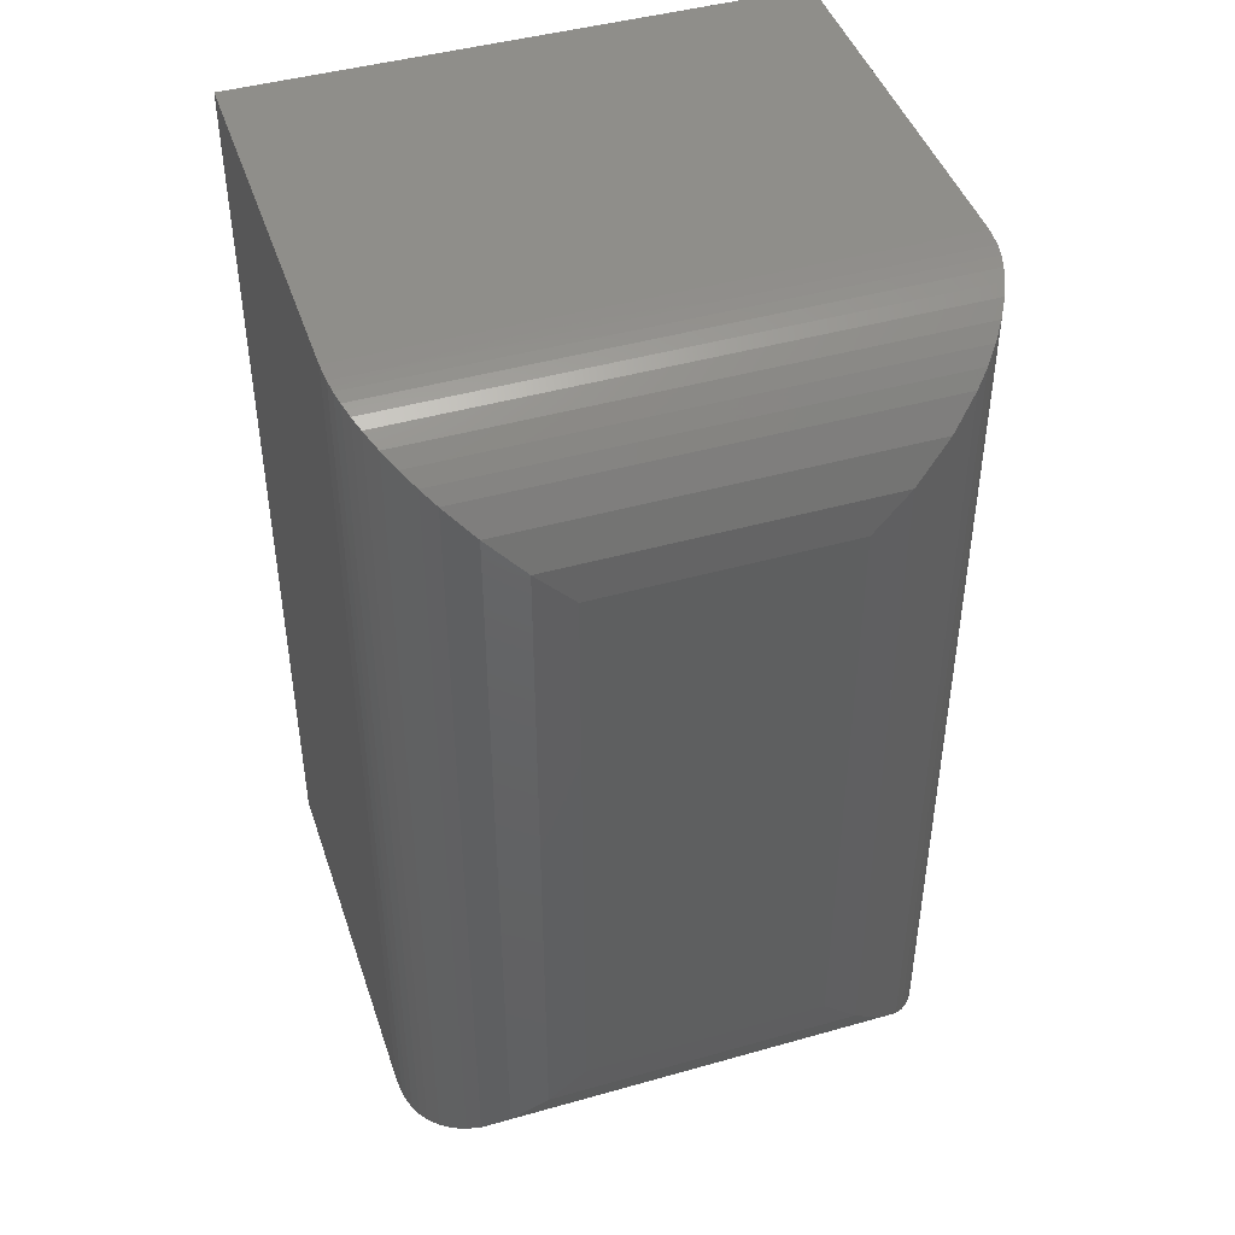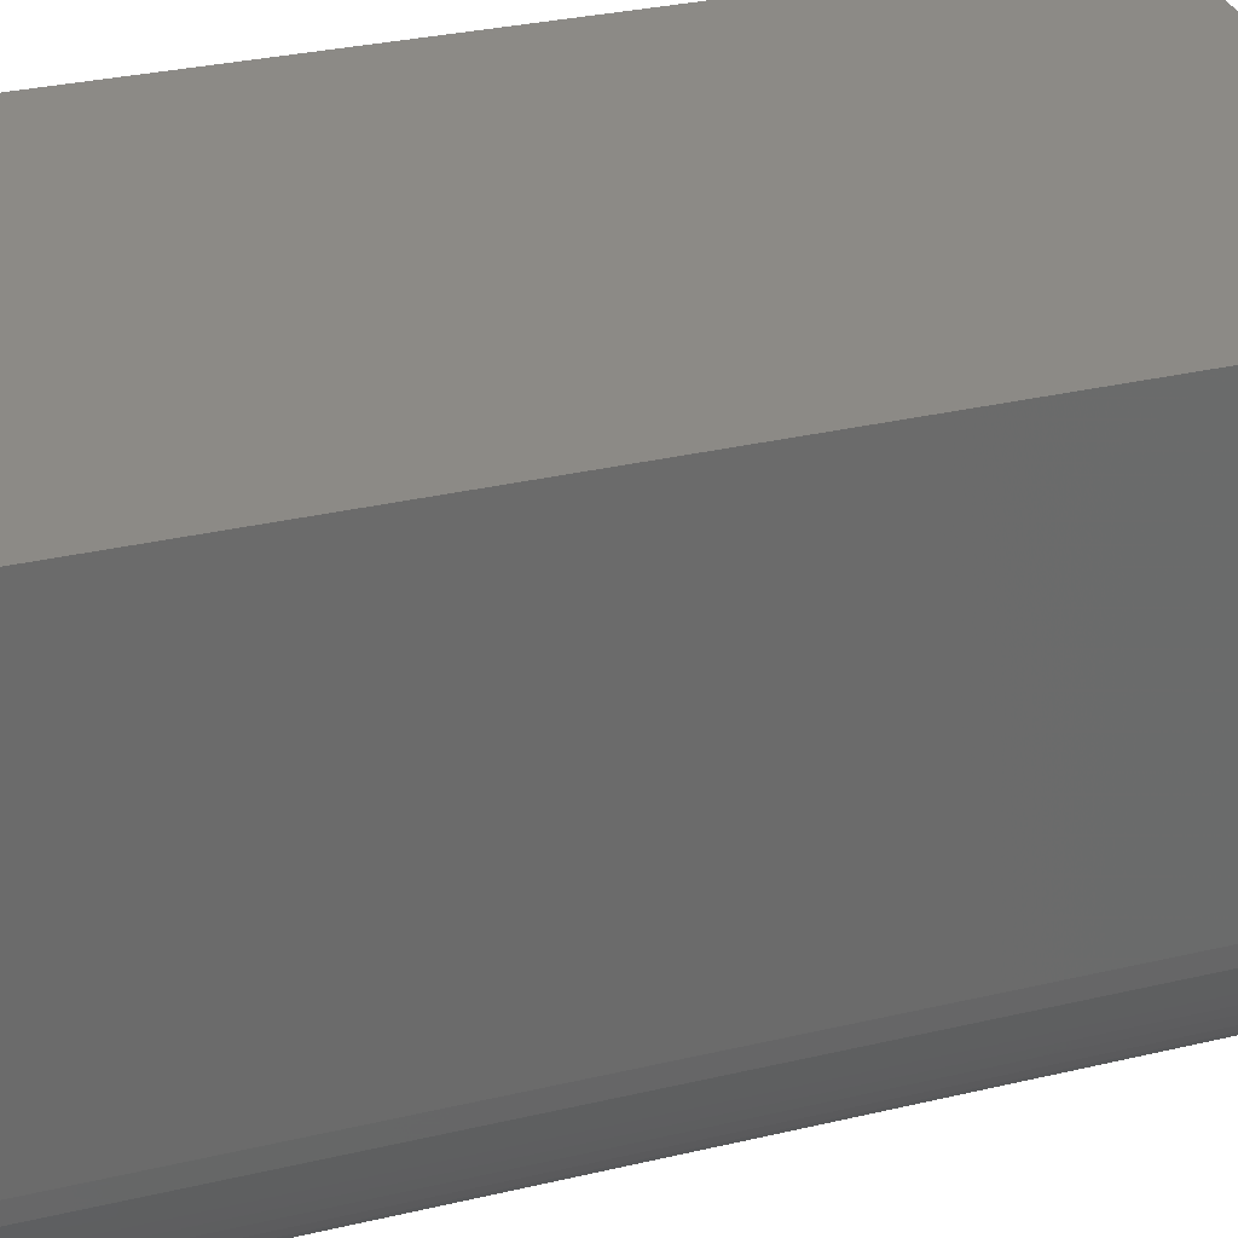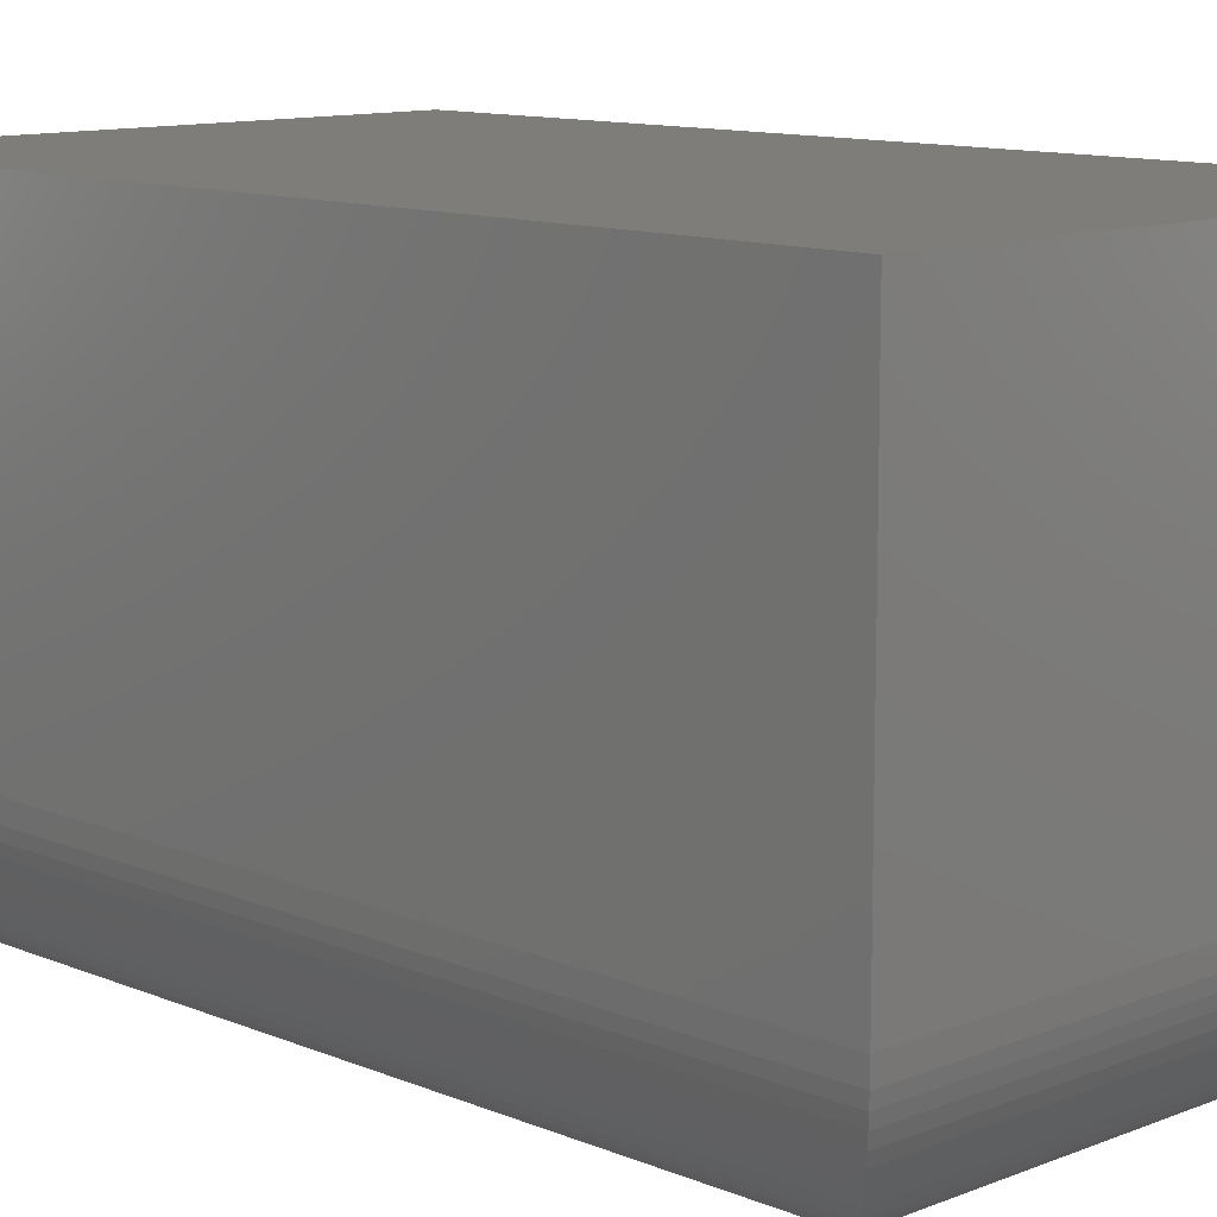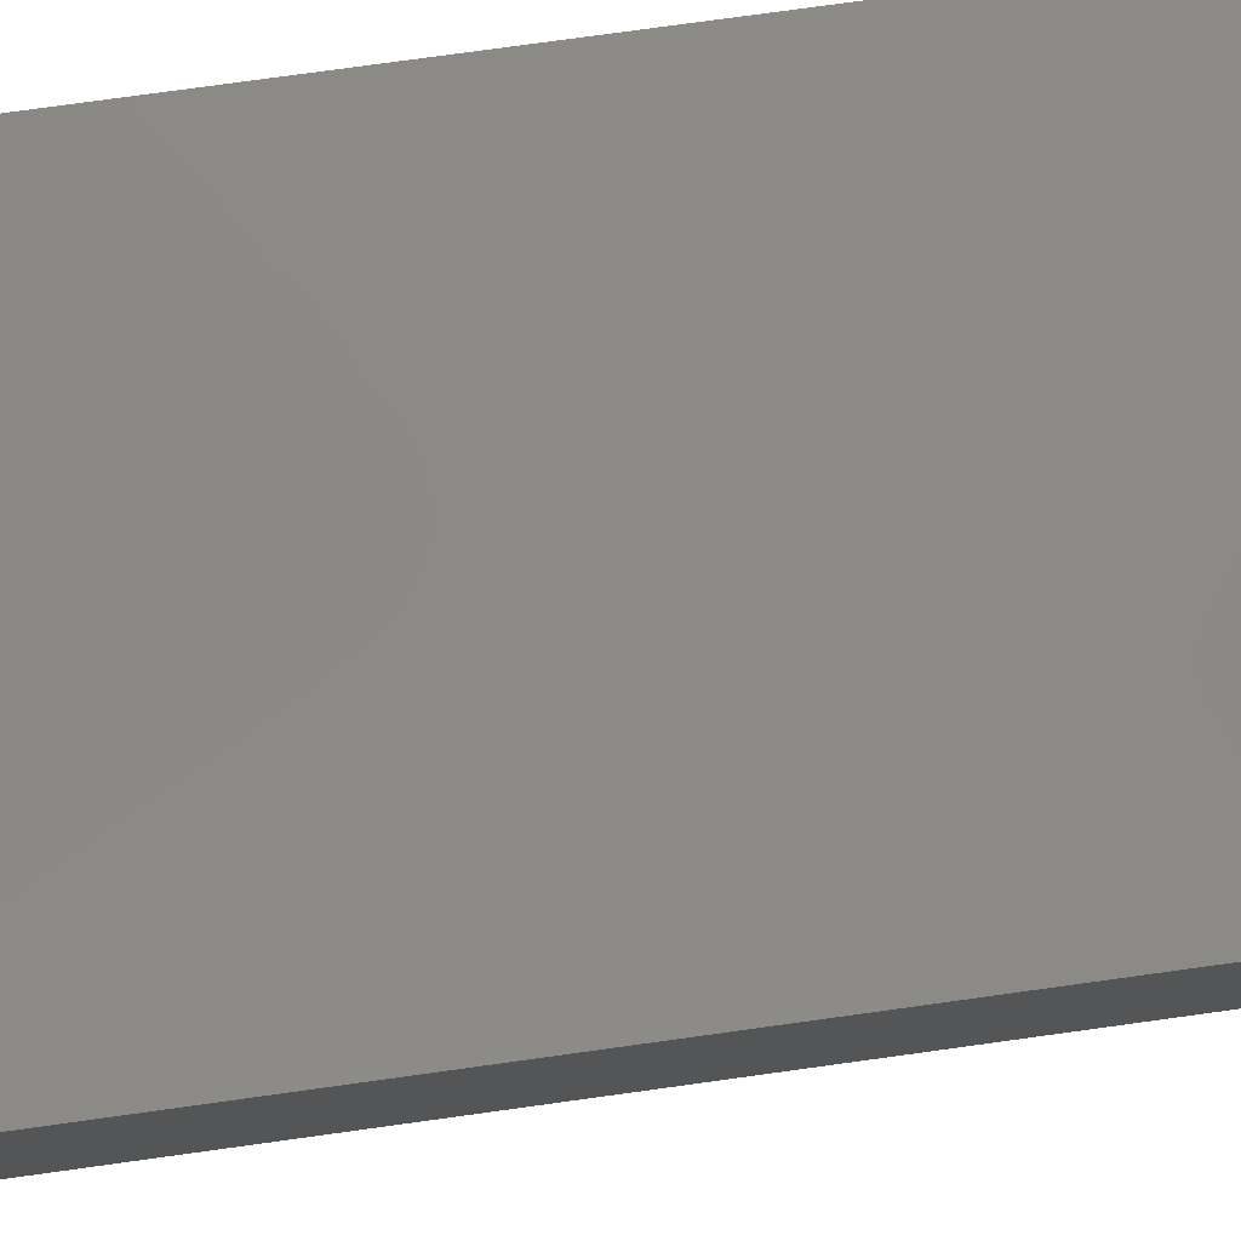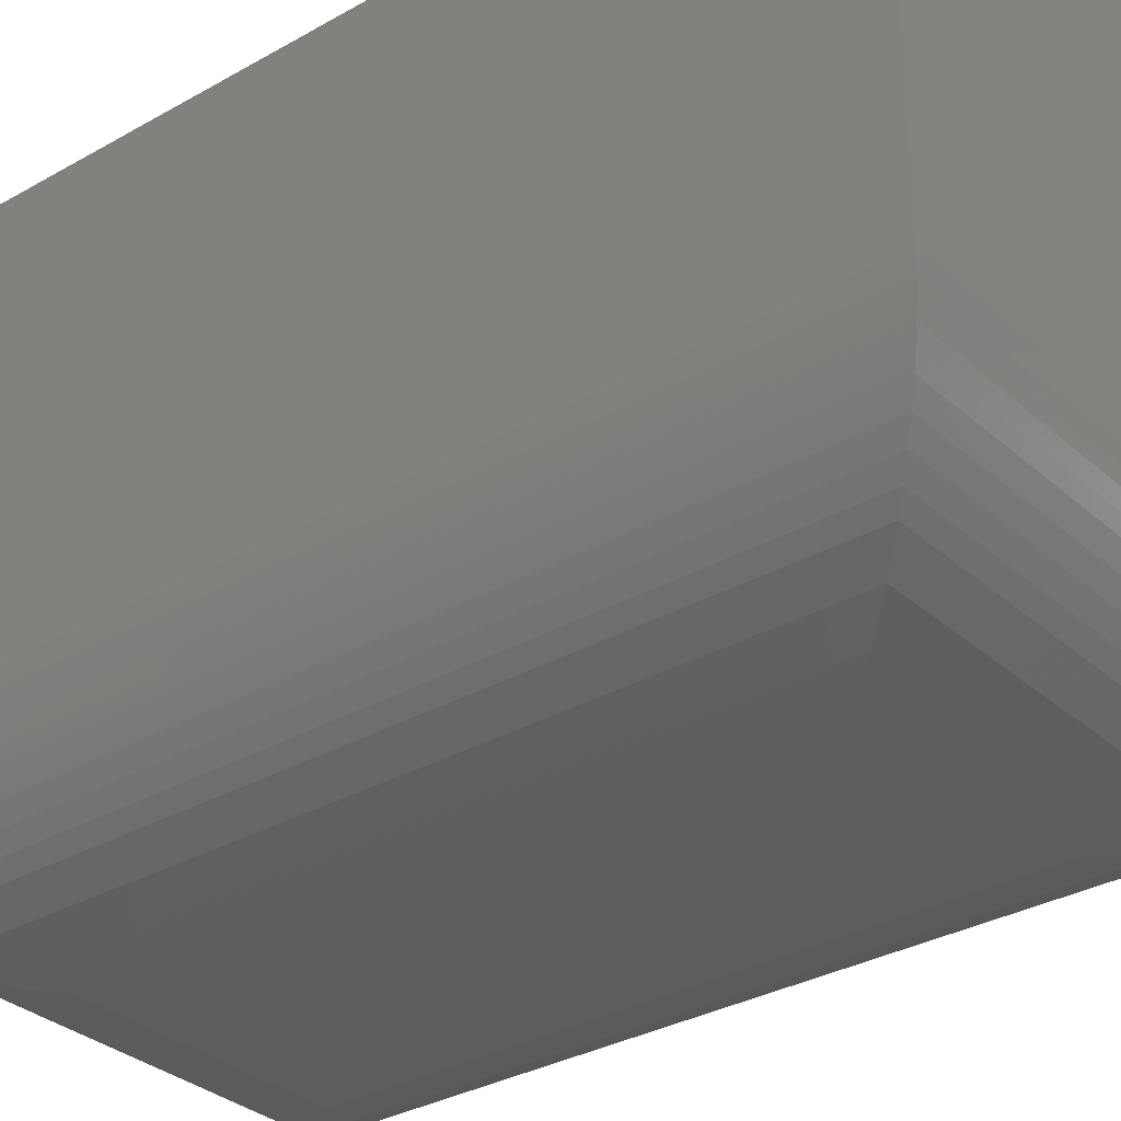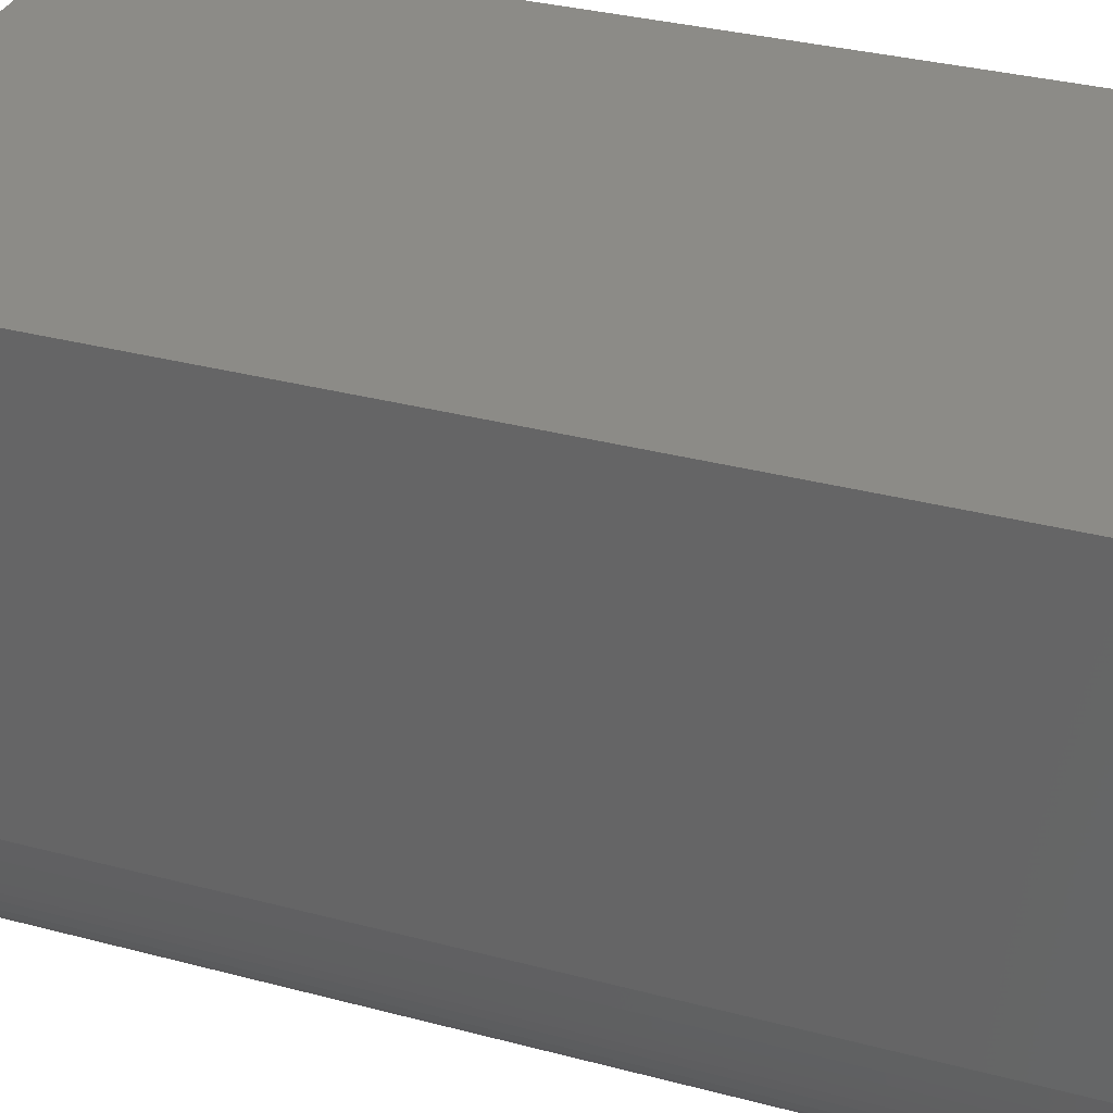
<metadata>
{"format":"stl","ext":"stl","renderer":"f3d","projection":"perspective","resolution":1024,"background":"white","views":[{"elev":44.7,"azim":161.8,"up":"+Y"},{"elev":32.0,"azim":-108.2,"up":"+Z"},{"elev":11.2,"azim":-44.4,"up":"+Z"},{"elev":79.4,"azim":82.2,"up":"+Z"},{"elev":-31.8,"azim":128.9,"up":"+Z"},{"elev":32.9,"azim":-69.8,"up":"+Z"}]}
</metadata>
<code>
# stl→obj: 56 verts, 108 faces
v 7.654e-18 -0.75 0.125
v 0.4453 -0.75 0.125
v 2.698e-17 -0.75 0.4406
v 0.4453 -0.75 0.4406
v 2.153e-17 0 0.125
v 2.698e-17 0 0.4406
v 0.4453 0 0.125
v 0.4453 0 0.4406
v 0.125 -0.125 -7.654e-18
v 0.3203 -0.125 -1.961e-17
v 0.125 -0.625 -7.654e-18
v 0.3203 -0.625 -1.961e-17
v 0.3497 -0.09563 0.0035
v 0.3497 -0.6544 0.0035
v 0.4444 -0.0009588 0.1095
v 0.4428 -0.7475 0.1
v 0.4428 -0.00252 0.1
v 0.4405 -0.7452 0.09075
v 0.4405 -0.004783 0.09075
v 0.3778 -0.06749 0.01402
v 0.4444 -0.749 0.1095
v 0.4371 -0.008167 0.08056
v 0.4371 -0.7418 0.08056
v 0.433 -0.01228 0.07097
v 0.433 -0.7377 0.07097
v 0.4259 -0.01939 0.05814
v 0.4259 -0.7306 0.05814
v 0.4177 -0.02761 0.04664
v 0.4177 -0.7224 0.04664
v 0.4086 -0.03673 0.03649
v 0.4086 -0.7133 0.03649
v 0.3988 -0.04653 0.0277
v 0.3988 -0.7035 0.0277
v 0.3778 -0.6825 0.01402
v 0.09563 -0.09563 0.0035
v 0.0009588 -0.0009588 0.1095
v 0.00252 -0.002522 0.1
v 0.004783 -0.004787 0.09075
v 0.06749 -0.06749 0.01402
v 0.008167 -0.008169 0.08056
v 0.01228 -0.01228 0.07097
v 0.01939 -0.01939 0.05814
v 0.02761 -0.02762 0.04664
v 0.03673 -0.03674 0.03649
v 0.04653 -0.04653 0.0277
v 0.09563 -0.6544 0.0035
v 0.06749 -0.6825 0.01402
v 0.002522 -0.7475 0.1
v 0.0009588 -0.749 0.1095
v 0.04653 -0.7035 0.0277
v 0.03674 -0.7133 0.03649
v 0.02762 -0.7224 0.04664
v 0.01939 -0.7306 0.05814
v 0.01228 -0.7377 0.07097
v 0.008169 -0.7418 0.08056
v 0.004787 -0.7452 0.09075
f 1 2 3
f 3 2 4
f 5 6 7
f 7 6 8
f 6 5 3
f 3 5 1
f 7 8 2
f 2 8 4
f 9 10 11
f 11 10 12
f 12 13 14
f 12 10 13
f 15 16 17
f 17 16 18
f 17 18 19
f 20 14 13
f 7 2 15
f 15 2 21
f 15 21 16
f 19 18 22
f 22 18 23
f 22 23 24
f 24 23 25
f 24 25 26
f 26 25 27
f 26 27 28
f 28 27 29
f 28 29 30
f 30 29 31
f 30 31 32
f 32 31 33
f 32 33 20
f 20 33 34
f 20 34 14
f 10 35 13
f 10 9 35
f 36 17 37
f 37 17 19
f 37 19 38
f 39 13 35
f 5 7 36
f 36 7 15
f 36 15 17
f 38 19 40
f 40 19 22
f 40 22 41
f 41 22 24
f 41 24 42
f 42 24 26
f 42 26 43
f 43 26 28
f 43 28 44
f 44 28 30
f 44 30 45
f 45 30 32
f 45 32 39
f 39 32 20
f 39 20 13
f 9 46 35
f 9 11 46
f 35 46 47
f 35 47 39
f 38 48 37
f 37 48 49
f 39 47 45
f 45 47 50
f 45 50 44
f 44 50 51
f 44 51 43
f 43 51 52
f 43 52 42
f 42 52 53
f 42 53 41
f 41 53 54
f 41 54 40
f 40 54 55
f 40 55 38
f 38 55 56
f 38 56 48
f 1 5 49
f 49 5 36
f 49 36 37
f 11 14 46
f 11 12 14
f 46 14 34
f 46 34 47
f 56 16 48
f 48 16 21
f 47 34 50
f 50 34 33
f 50 33 51
f 51 33 31
f 51 31 52
f 52 31 29
f 52 29 53
f 53 29 27
f 53 27 54
f 54 27 25
f 54 25 55
f 55 25 23
f 55 23 56
f 56 23 18
f 56 18 16
f 2 1 21
f 21 1 49
f 21 49 48
f 8 6 4
f 4 6 3

</code>
